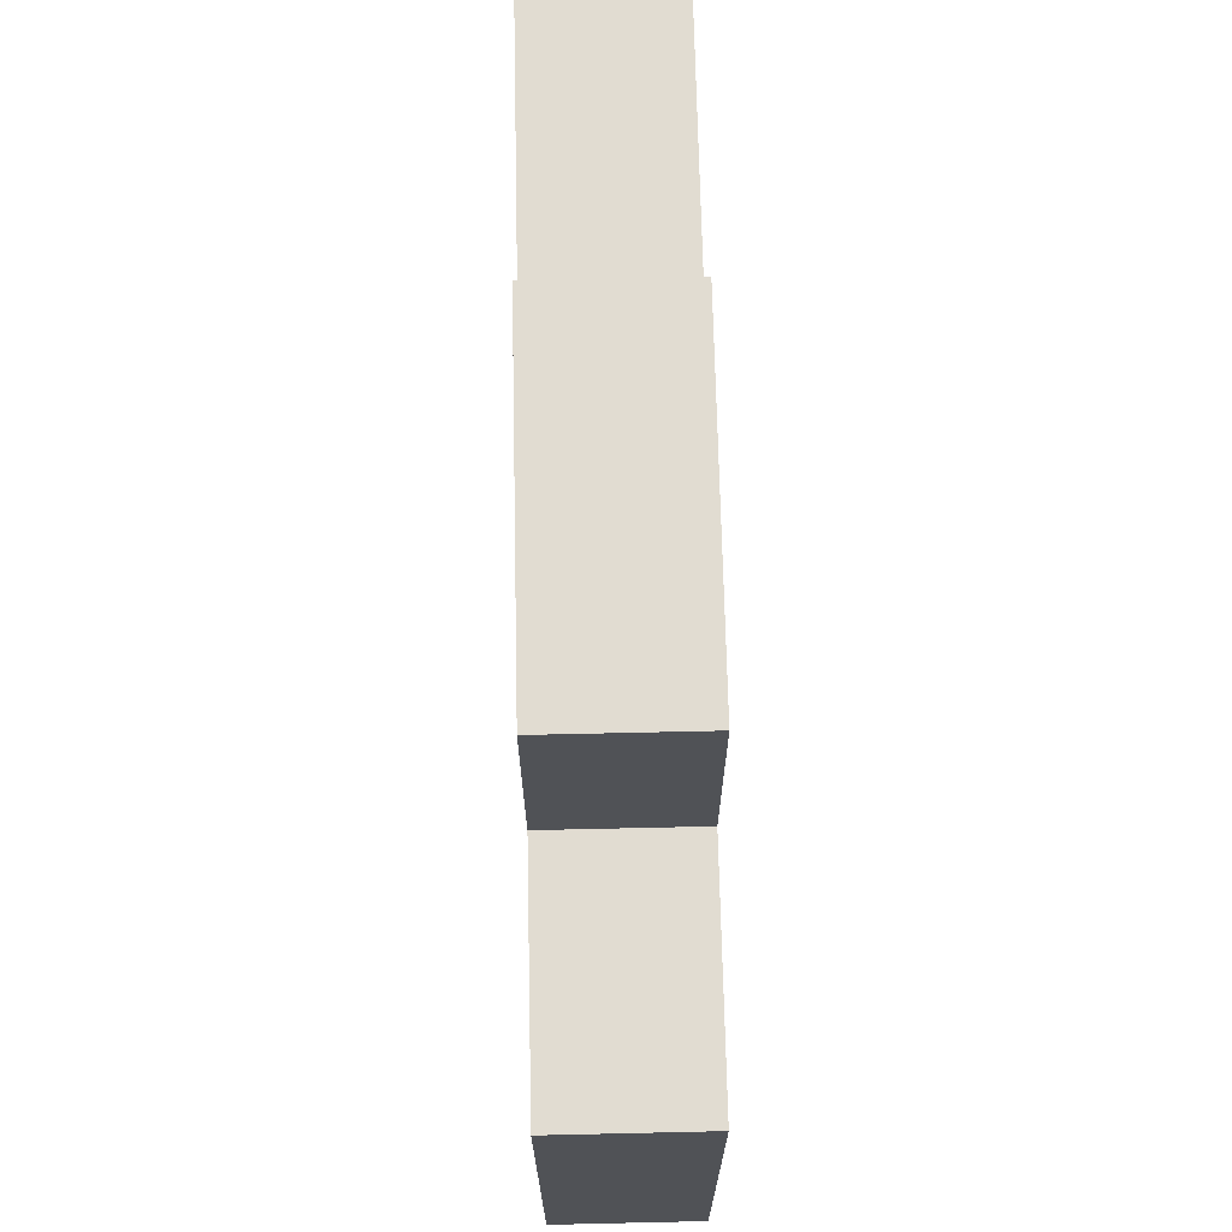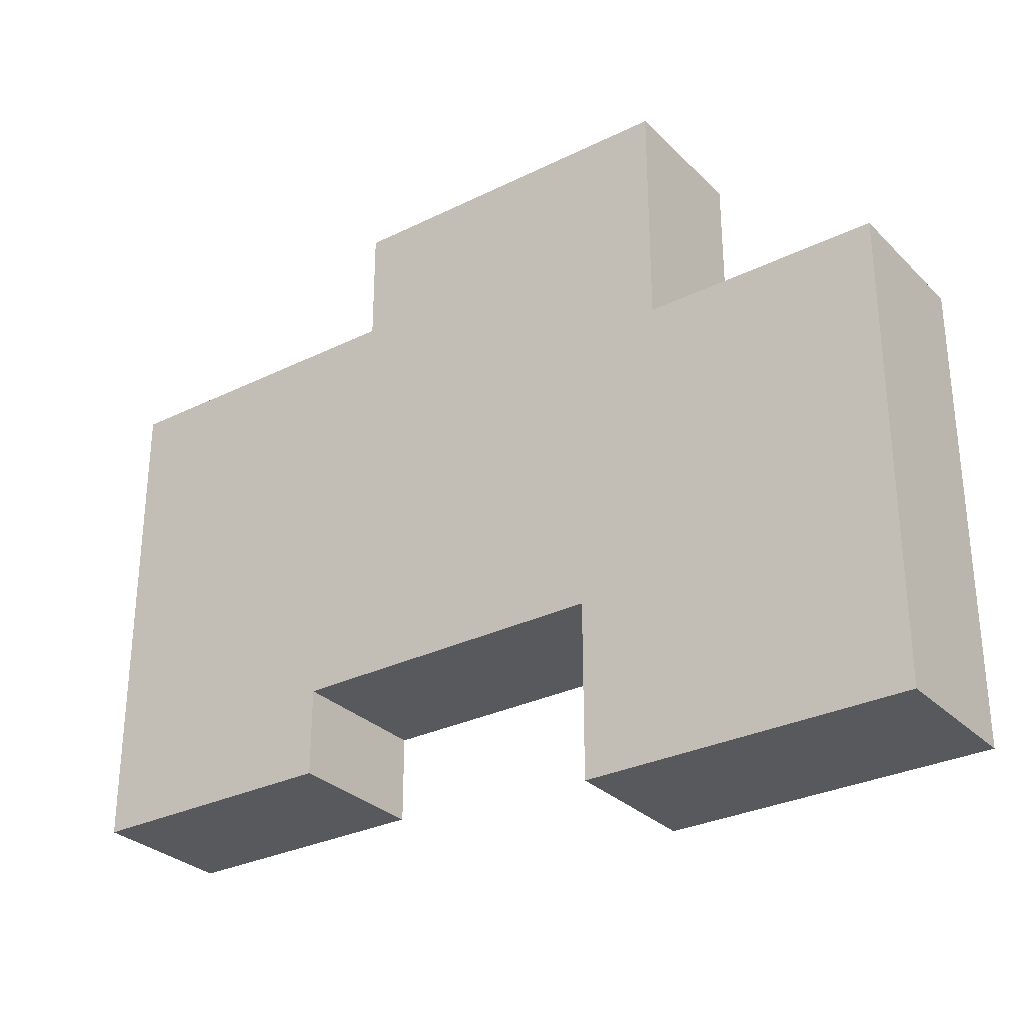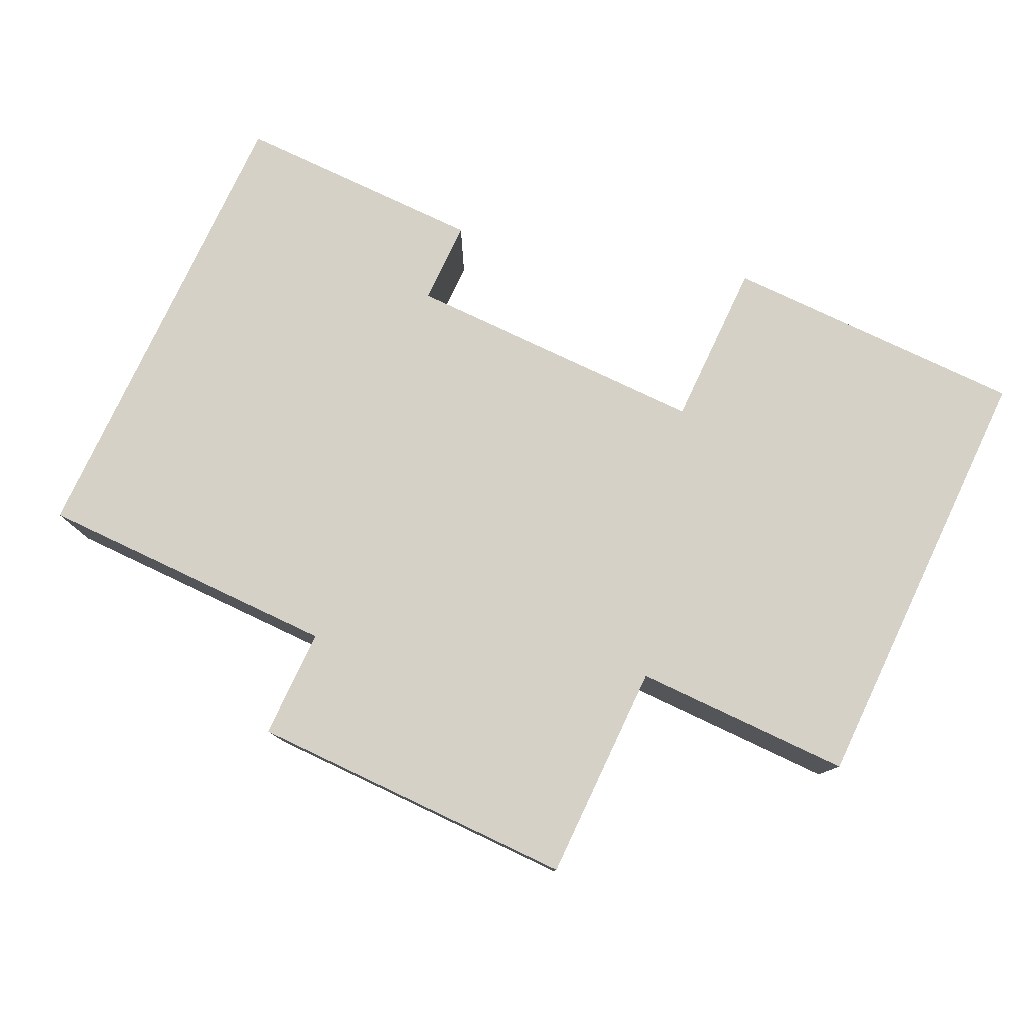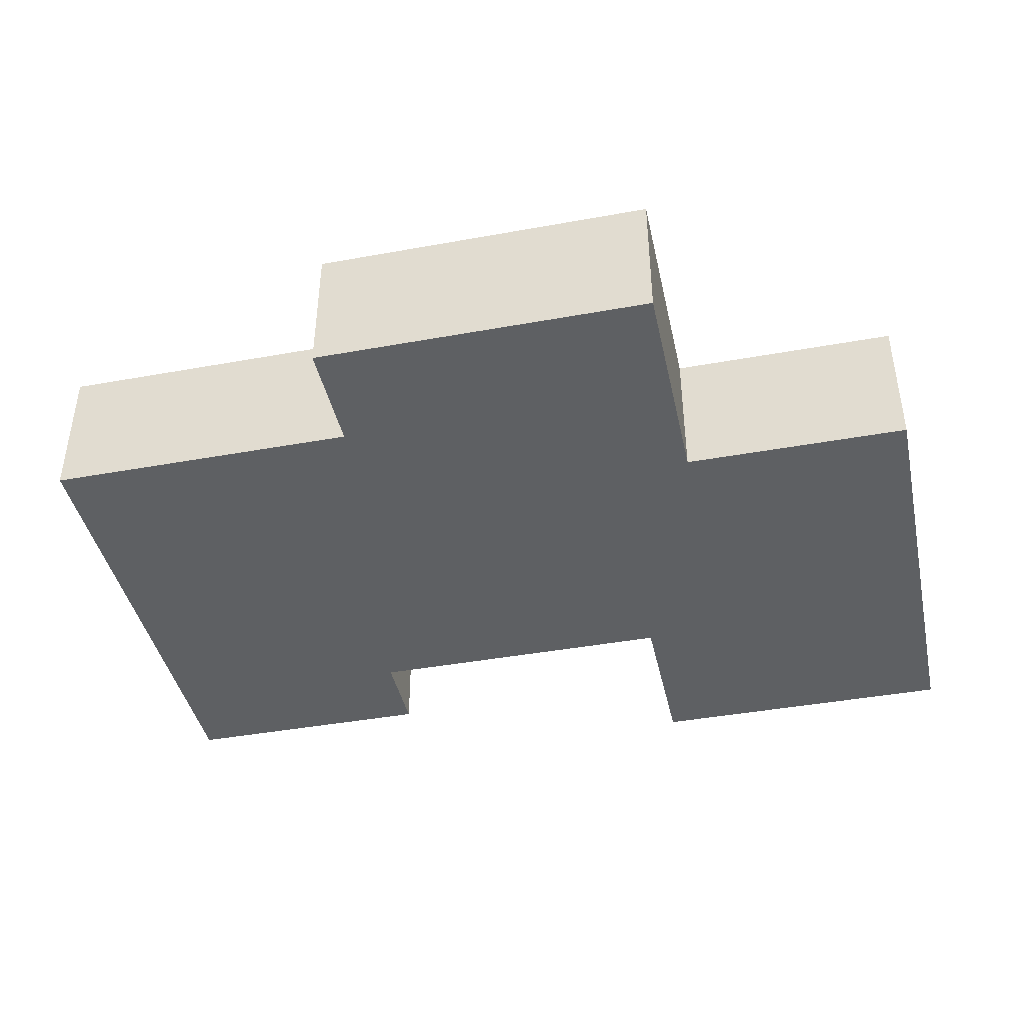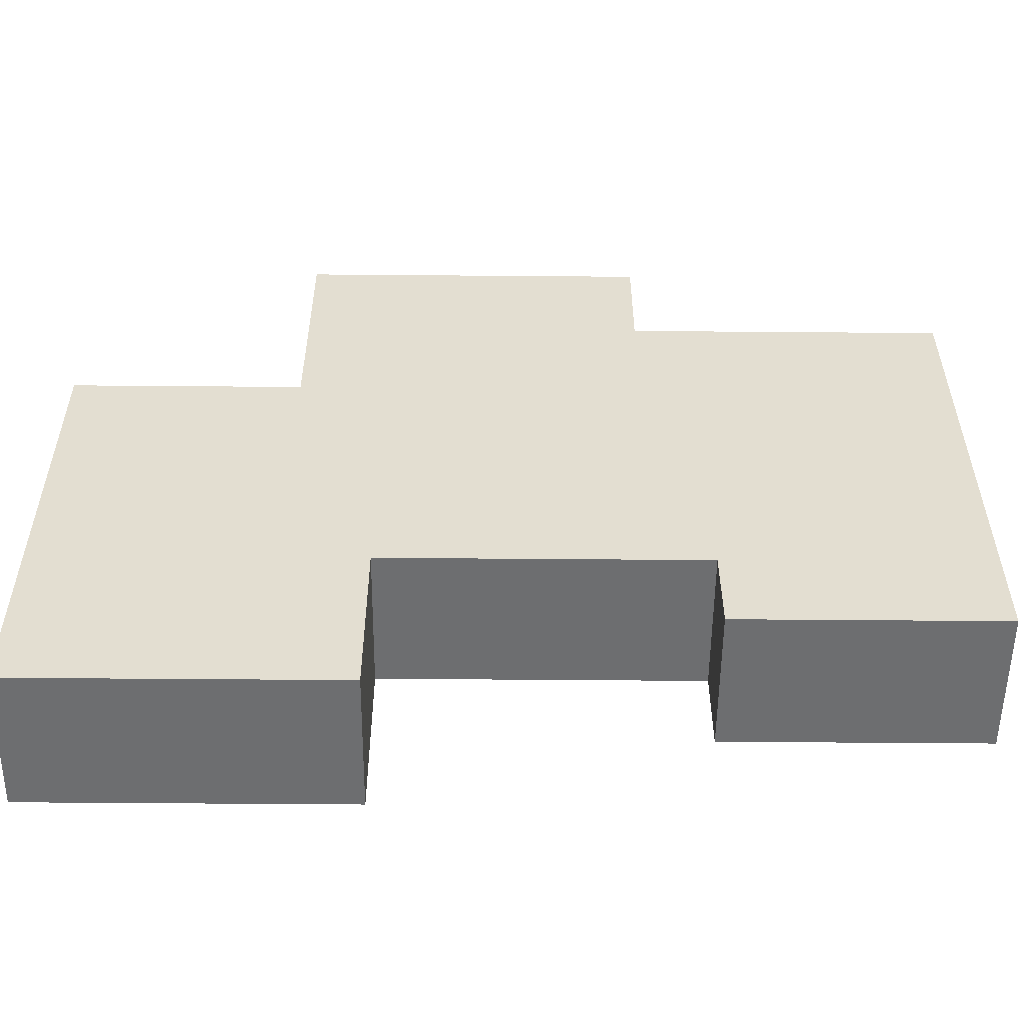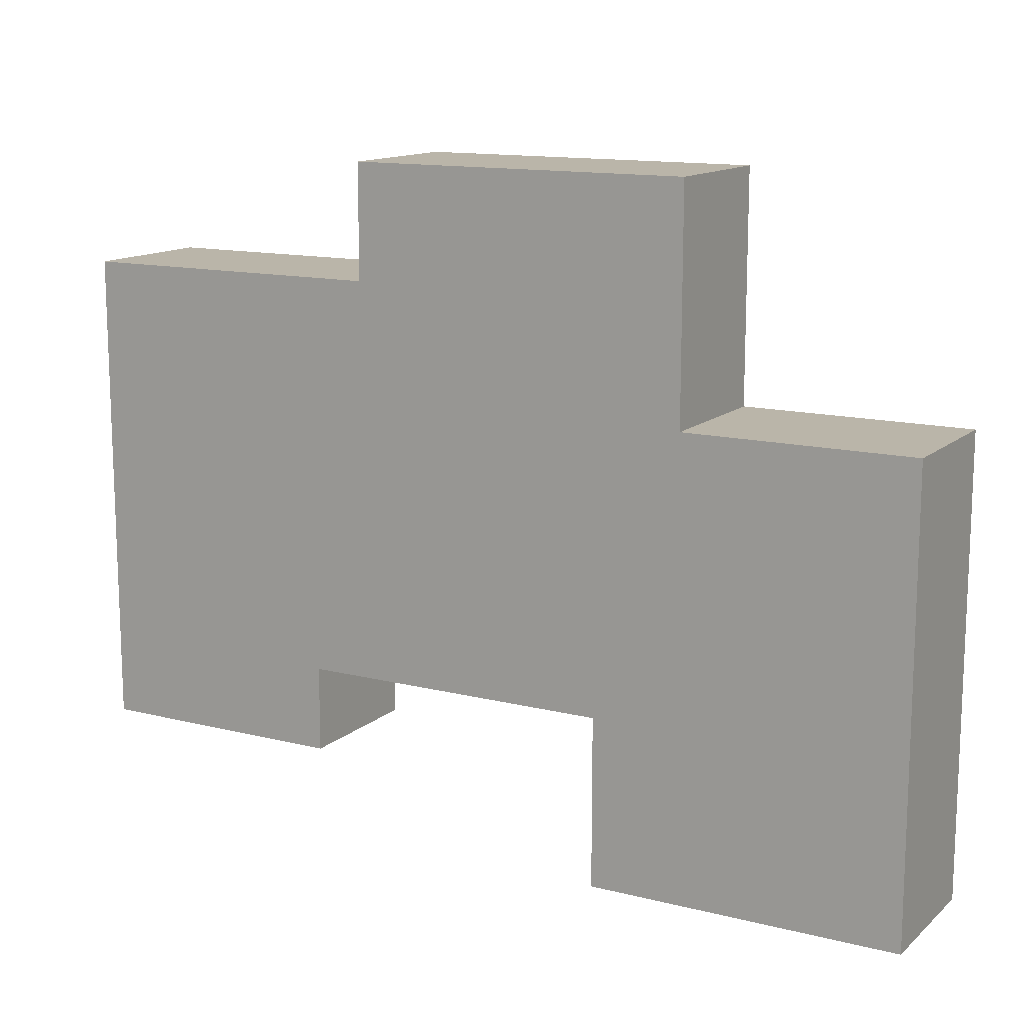
<metadata>
{"format":"obj","ext":"obj","renderer":"f3d","projection":"perspective","resolution":1024,"background":"white","views":[{"elev":69.2,"azim":-91.3,"up":"+Y"},{"elev":-30.0,"azim":-144.3,"up":"+Y"},{"elev":78.9,"azim":-154.7,"up":"+Z"},{"elev":-42.1,"azim":-167.7,"up":"+Z"},{"elev":-54.2,"azim":-0.5,"up":"+Y"},{"elev":13.5,"azim":-150.5,"up":"+Y"}]}
</metadata>
<code>
g fort_frozen_sea_ice_floe_23
v 0.8125 -0.75 -0.3125
v 0.8125 -0.75 0.3125
v 0.8125 -1.125 0.3125
v 0.8125 -1.125 -0.3125
v 0.8125 -1.125 -0.3125
v 0.8125 -1.125 0.3125
v 1.938 -1.125 0.3125
v 1.938 -1.125 -0.3125
v 1.938 -1.125 -0.3125
v 1.938 -1.125 0.3125
v 1.938 1 0.3125
v 1.938 1 -0.3125
v 1.938 1 -0.3125
v 1.938 1 0.3125
v 0.5625 1 0.3125
v 0.5625 1 -0.3125
v 0.5625 1 -0.3125
v 0.5625 1 0.3125
v 0.5625 1.5 0.3125
v 0.5625 1.5 -0.3125
v 0.5625 1.5 -0.3125
v 0.5625 1.5 0.3125
v -0.9375 1.5 0.3125
v -0.9375 1.5 -0.3125
v -0.9375 1.5 -0.3125
v -0.9375 1.5 0.3125
v -0.9375 0.5 0.3125
v -0.9375 0.5 -0.3125
v -0.9375 0.5 -0.3125
v -0.9375 0.5 0.3125
v -1.938 0.5 0.3125
v -1.938 0.5 -0.3125
v -1.938 0.5 -0.3125
v -1.938 0.5 0.3125
v -1.938 -1.5 0.3125
v -1.938 -1.5 -0.3125
v -1.938 -1.5 -0.3125
v -1.938 -1.5 0.3125
v -0.5625 -1.5 0.3125
v -0.5625 -1.5 -0.3125
v -0.5625 -1.5 -0.3125
v -0.5625 -1.5 0.3125
v -0.5625 -0.75 0.3125
v -0.5625 -0.75 -0.3125
v -0.5625 -0.75 -0.3125
v -0.5625 -0.75 0.3125
v 0.8125 -0.75 0.3125
v 0.8125 -0.75 -0.3125
v 0.8125 -0.75 -0.3125
v 0.8125 -1.125 -0.3125
v 1.938 -1.125 -0.3125
v 0.5625 1 -0.3125
v -0.9375 0.5 -0.3125
v -0.5625 -0.75 -0.3125
v -1.938 0.5 -0.3125
v -1.938 -1.5 -0.3125
v -0.5625 -1.5 -0.3125
v 0.5625 1.5 -0.3125
v -0.9375 1.5 -0.3125
v 1.938 1 -0.3125
v -0.9375 0.5 0.3125
v 0.8125 -0.75 0.3125
v -0.5625 -0.75 0.3125
v -1.938 0.5 0.3125
v -1.938 -1.5 0.3125
v -0.5625 -1.5 0.3125
v 0.5625 1 0.3125
v 0.5625 1.5 0.3125
v -0.9375 1.5 0.3125
v 1.938 -1.125 0.3125
v 0.8125 -1.125 0.3125
v 1.938 1 0.3125
g fort_frozen_sea_ice_floe_23_0
f 3 2 1
f 4 3 1
f 7 6 5
f 8 7 5
f 11 10 9
f 12 11 9
f 15 14 13
f 16 15 13
f 19 18 17
f 20 19 17
f 23 22 21
f 24 23 21
f 27 26 25
f 28 27 25
f 31 30 29
f 32 31 29
f 35 34 33
f 36 35 33
f 39 38 37
f 40 39 37
f 43 42 41
f 44 43 41
f 47 46 45
f 48 47 45
g fort_frozen_sea_ice_floe_23_1
f 51 50 49
f 52 51 49
f 53 52 49
f 53 49 54
f 55 53 54
f 56 55 54
f 57 56 54
f 58 52 53
f 59 58 53
f 60 51 52
g fort_frozen_sea_ice_floe_23_2
f 63 62 61
f 64 63 61
f 63 64 65
f 66 63 65
f 67 61 62
f 61 67 68
f 69 61 68
f 70 67 62
f 71 70 62
f 72 67 70

</code>
